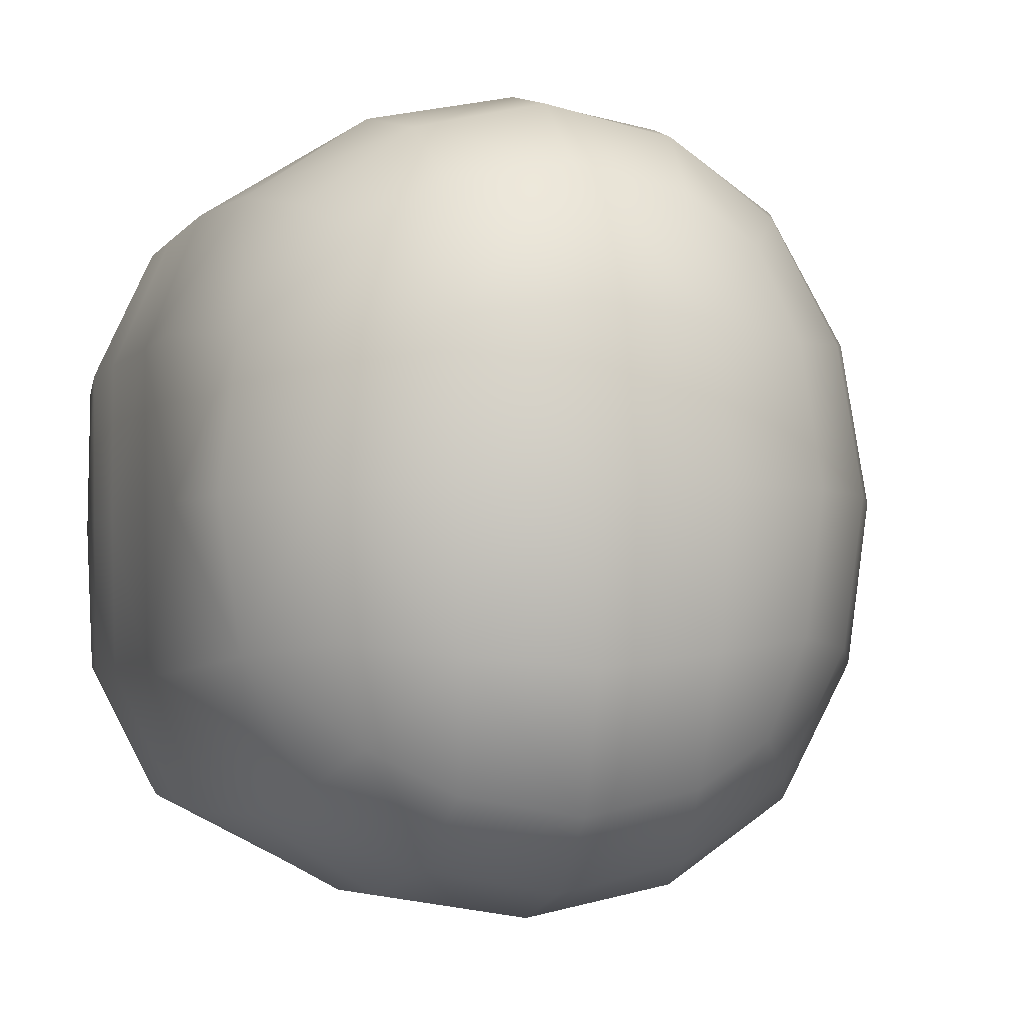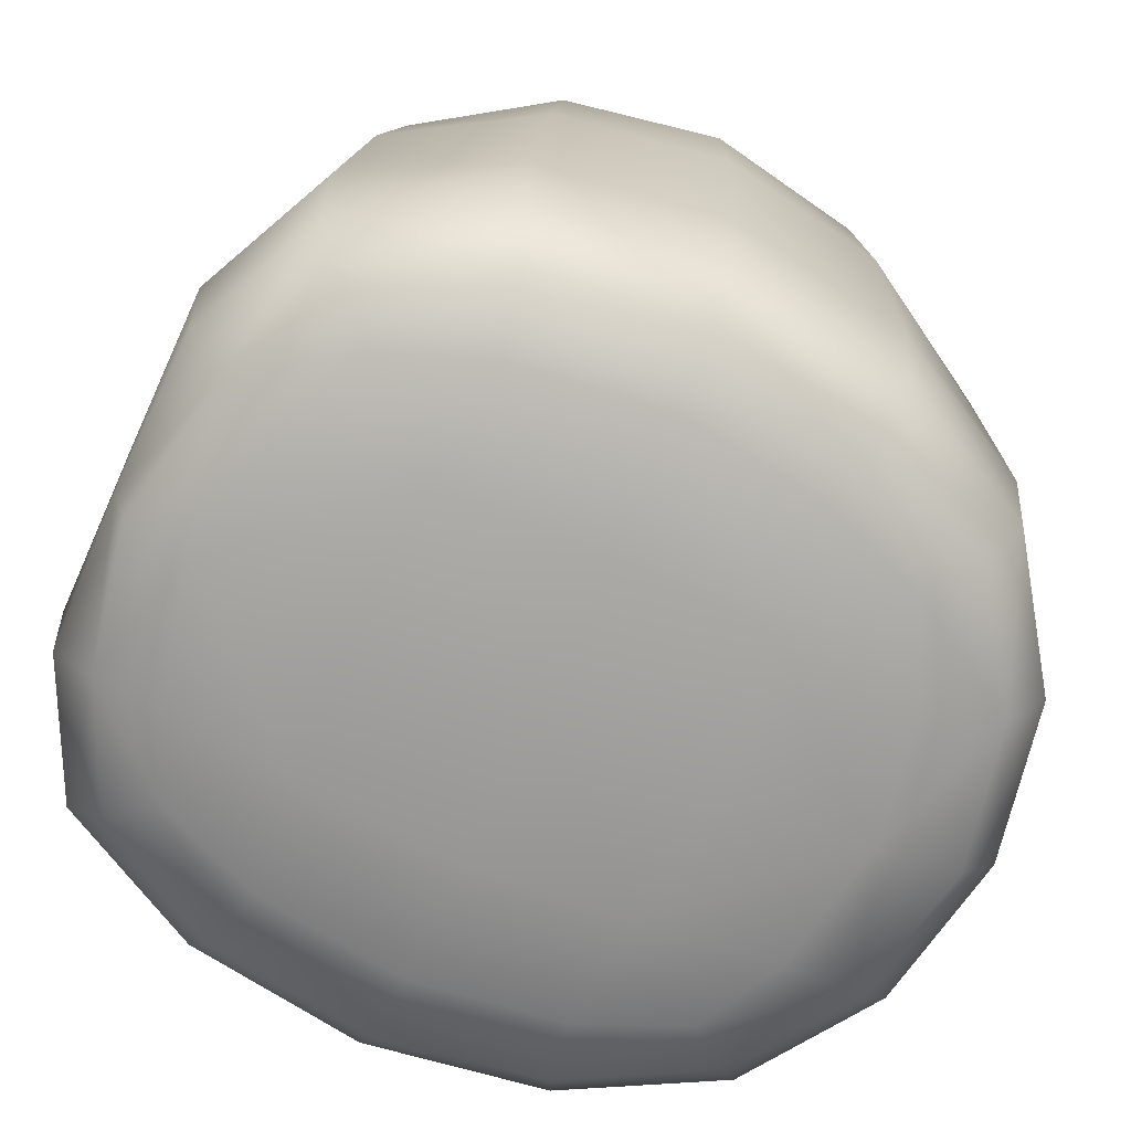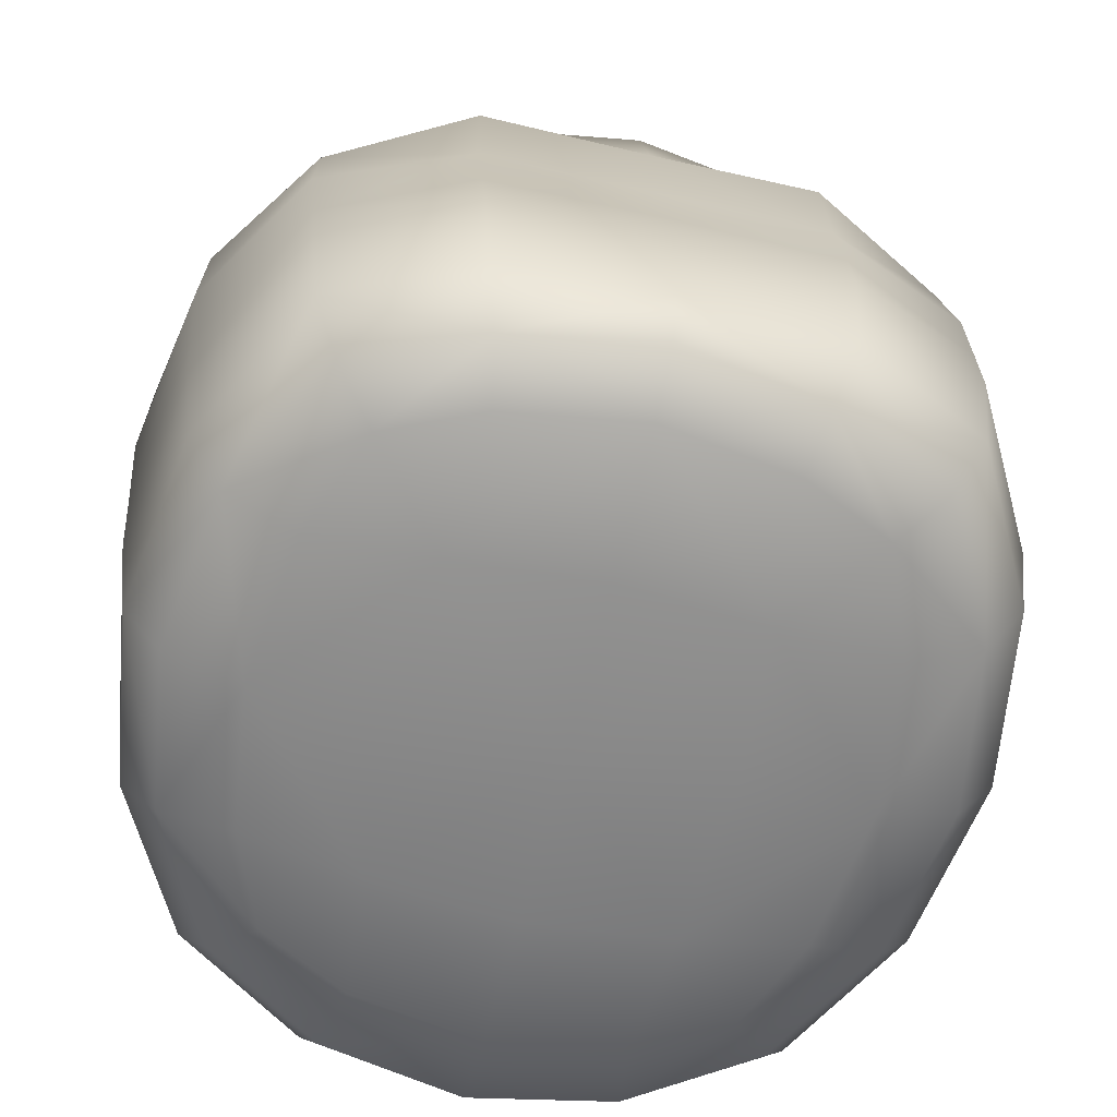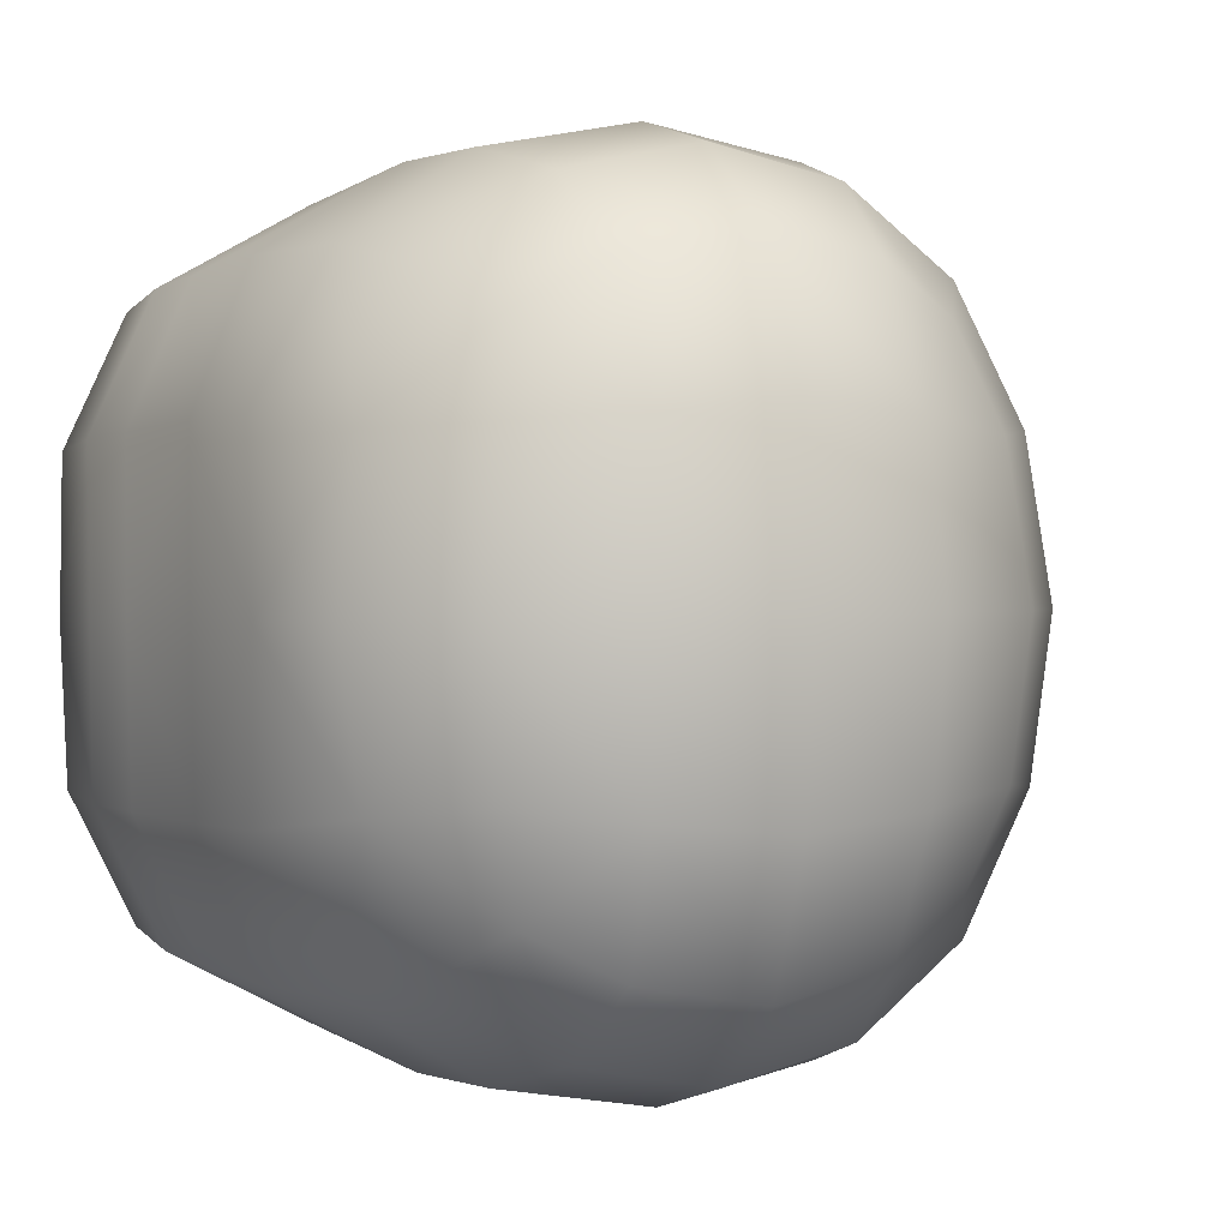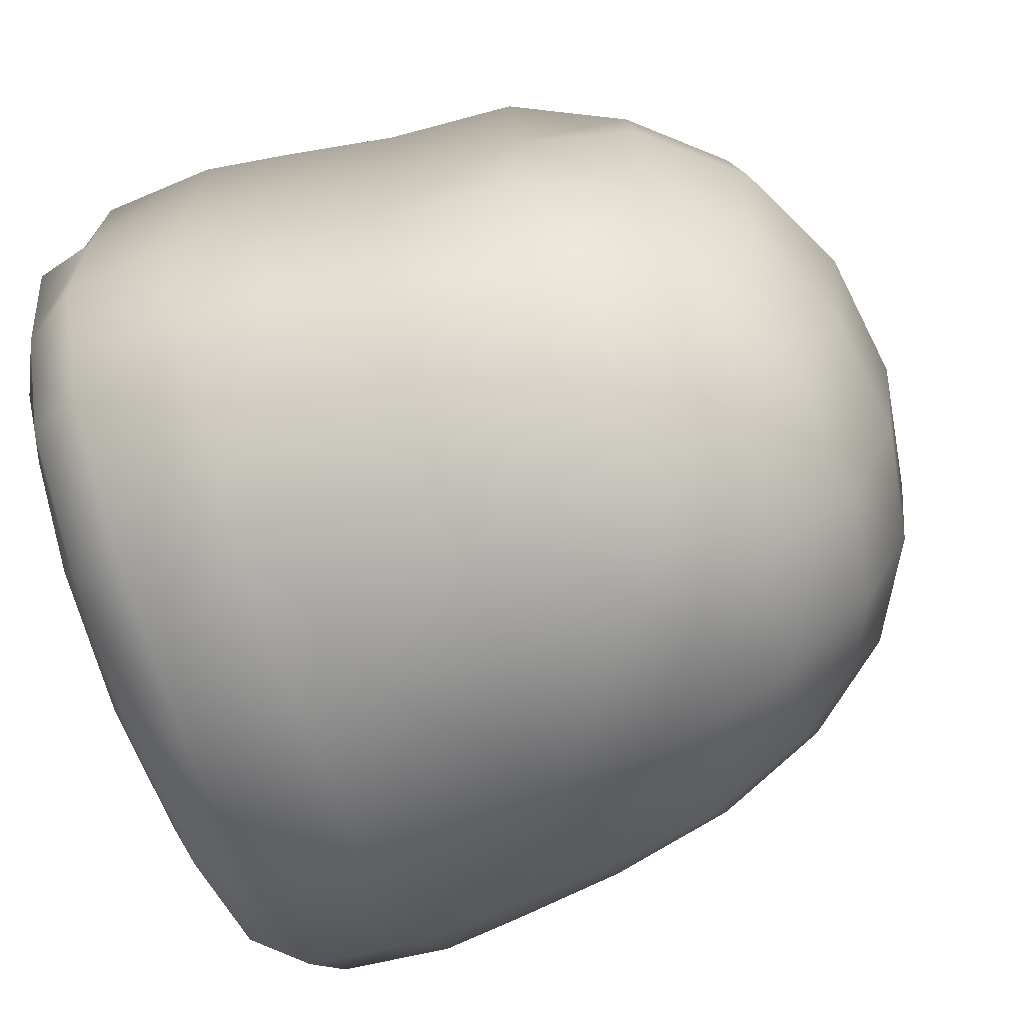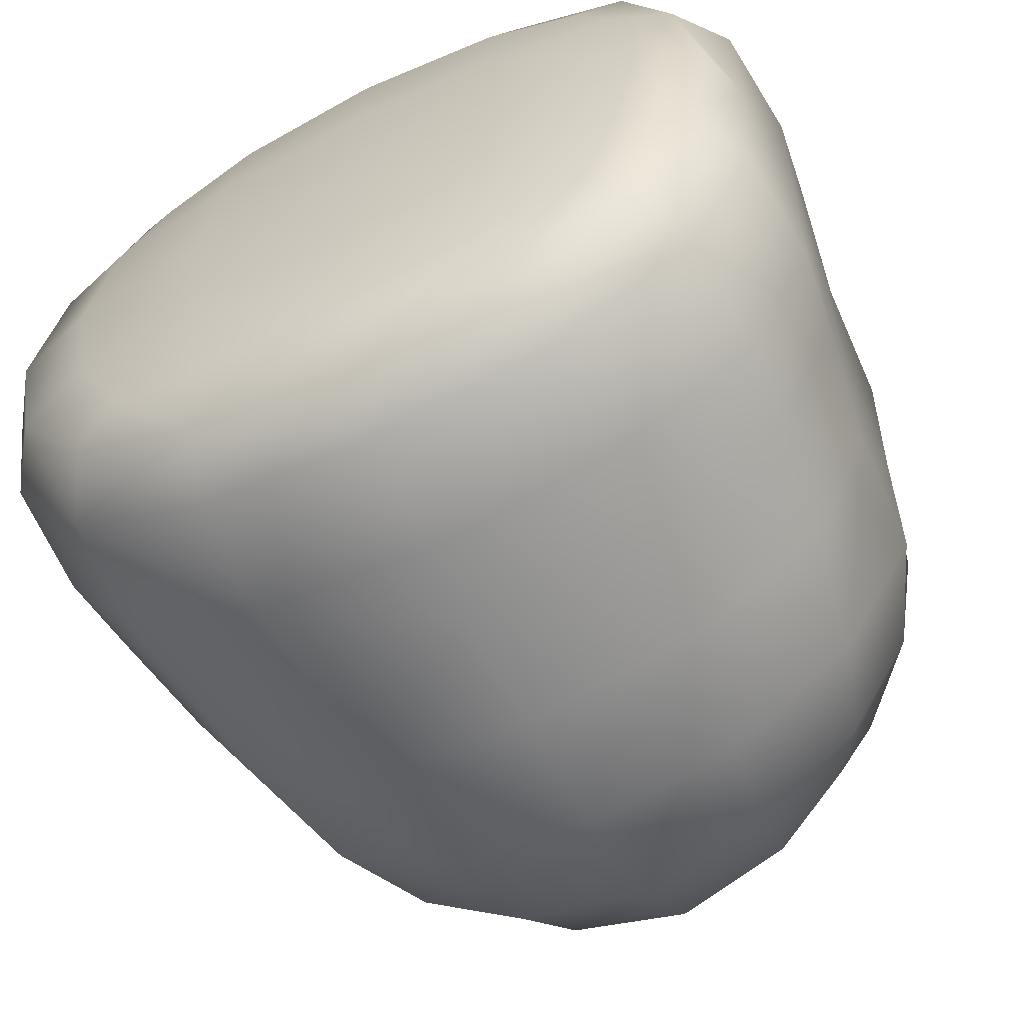
<metadata>
{"format":"obj","ext":"obj","renderer":"f3d","projection":"perspective","resolution":1024,"background":"white","views":[{"elev":-3.9,"azim":165.1,"up":"+Z"},{"elev":-71.7,"azim":156.6,"up":"+Y"},{"elev":-62.7,"azim":77.6,"up":"+Y"},{"elev":0.1,"azim":155.1,"up":"+Z"},{"elev":-69.9,"azim":108.5,"up":"+Z"},{"elev":-60.5,"azim":27.2,"up":"+Z"}]}
</metadata>
<code>
o Mesh.015_Cube-mesh.015
v 0.1464 0.5427 -0.1889
v -0.1445 0.5427 -0.184
v -0.1385 0.5427 0.1876
v 0.1524 0.5427 0.1826
v 0.4303 0.08182 -0.2074
v 0.362 0.3721 -0.1875
v 0.3679 0.3721 0.1743
v 0.4367 0.08182 0.1926
v 0.2081 0.08182 0.4632
v 0.1668 0.3721 0.4223
v -0.1454 0.3721 0.4276
v -0.1856 0.08182 0.4699
v -0.1592 0.3721 -0.4232
v 0.1531 0.3721 -0.4285
v 0.193 0.08182 -0.47
v -0.2006 0.08182 -0.4633
v -0.4523 0.08182 0.2077
v -0.3543 0.3721 0.1866
v -0.3602 0.3721 -0.1752
v -0.4587 0.08182 -0.1922
v -0.4898 -0.1555 0.2014
v -0.496 -0.1555 -0.1841
v -0.4407 -0.3572 -0.1584
v -0.4353 -0.3572 0.1739
v -0.2164 -0.1555 -0.4459
v 0.2092 -0.1555 -0.4531
v 0.186 -0.3572 -0.3918
v -0.1914 -0.3572 -0.3854
v 0.1986 -0.3572 0.3859
v 0.2237 -0.1555 0.4462
v -0.2019 -0.1555 0.4535
v -0.1788 -0.3572 0.3924
v 0.4676 -0.1555 -0.2005
v 0.4738 -0.1555 0.1849
v 0.4185 -0.3572 0.1594
v 0.4131 -0.3572 -0.1729
v 0.1896 -0.404 -0.1691
v 0.195 -0.404 0.1632
v -0.1824 -0.404 0.1696
v -0.1878 -0.404 -0.1627
v 0.00069 0.5644 -0.2011
v -0.1506 0.5644 0.001913
v 0.007165 0.5644 0.1997
v 0.1584 0.5644 -0.003343
v 0.4213 0.2359 -0.2054
v 0.3894 0.3816 -0.007028
v 0.4277 0.2359 0.1905
v 0.4343 0.08182 -0.007415
v 0.1919 0.2359 0.4593
v 0.01123 0.3816 0.4567
v -0.1694 0.2359 0.4655
v 0.0118 0.08182 0.4999
v -0.4137 0.2359 0.2048
v -0.3817 0.3816 0.006096
v -0.4201 0.2359 -0.191
v -0.4883 0.08182 0.008302
v 0.177 0.2359 -0.466
v -0.004351 0.08182 -0.5
v -0.1843 0.2359 -0.4599
v -0.003538 0.3816 -0.4577
v -0.5284 -0.1555 0.009254
v -0.4868 -0.29 -0.1766
v -0.4701 -0.359 0.008329
v -0.4809 -0.29 0.1937
v -0.004143 -0.1555 -0.4816
v 0.2054 -0.29 -0.4357
v -0.00312 -0.359 -0.4169
v -0.2121 -0.29 -0.4286
v 0.4715 -0.1555 -0.007789
v 0.4646 -0.29 0.1776
v 0.4479 -0.359 -0.007322
v 0.4586 -0.29 -0.1927
v 0.01142 -0.1555 0.482
v -0.1982 -0.29 0.4362
v 0.01036 -0.359 0.4174
v 0.2194 -0.29 0.429
v 0.2064 -0.4082 -0.003204
v 0.006502 -0.4082 0.1788
v -0.1991 -0.4082 0.003709
v 0.000735 -0.4082 -0.1783
v 0.2178 -0.05901 0.4526
v -0.1958 -0.05901 0.4596
v 0.4536 -0.05901 -0.2031
v 0.4599 -0.05901 0.1878
v 0.2031 -0.05901 -0.4595
v -0.2105 -0.05901 -0.4524
v -0.4757 -0.05901 0.2037
v -0.482 -0.05901 -0.1871
v 0.2732 0.4784 -0.1751
v 0.2787 0.4784 0.1647
v 0.1485 0.4784 0.3356
v -0.1298 0.4784 0.3403
v -0.2655 0.4784 0.1739
v -0.271 0.4784 -0.1659
v 0.1375 0.4784 -0.3415
v -0.1407 0.4784 -0.3368
v 0.3705 0.08182 0.3604
v 0.2946 0.3626 0.3272
v 0.3586 0.08182 -0.3728
v 0.2839 0.3626 -0.3378
v -0.3512 0.08182 0.3727
v -0.2762 0.3626 0.3369
v -0.363 0.08182 -0.3605
v -0.287 0.3626 -0.3281
v -0.3922 -0.1555 -0.3465
v -0.3476 -0.3554 -0.2988
v -0.3451 -0.3881 -0.1476
v -0.3402 -0.3881 0.1599
v -0.3808 -0.1555 0.3602
v -0.3377 -0.3554 0.3111
v 0.3881 -0.1555 -0.3598
v 0.345 -0.3554 -0.3106
v -0.176 -0.3881 -0.3017
v 0.1733 -0.3881 -0.3076
v 0.3995 -0.1555 0.3469
v 0.3548 -0.3554 0.2993
v 0.3524 -0.3881 0.1481
v 0.3474 -0.3881 -0.1594
v -0.1661 -0.3881 0.3082
v 0.1832 -0.3881 0.3022
v 0.003937 0.5874 -0.000747
v 0.4222 0.2383 -0.007401
v 0.0118 0.2383 0.4958
v -0.4466 0.2383 0.007394
v -0.004226 0.2383 -0.4963
v -0.5188 -0.2909 0.009142
v -0.003862 -0.2909 -0.4631
v 0.4669 -0.2909 -0.007662
v 0.01111 -0.2909 0.4636
v 0.003619 -0.4126 0.000252
v 0.01156 -0.05901 0.4887
v 0.4592 -0.05901 -0.007678
v -0.004221 -0.05901 -0.4885
v -0.5133 -0.05901 0.008897
v 0.2934 0.4956 -0.005547
v 0.00979 0.4956 0.3642
v -0.2856 0.4956 0.004304
v -0.001996 0.4956 -0.3655
v 0.3406 0.2335 0.3572
v 0.3289 0.2335 -0.369
v -0.3213 0.2335 0.3684
v -0.3331 0.2335 -0.3577
v -0.3847 -0.2892 -0.3328
v -0.3683 -0.3915 0.006592
v -0.3737 -0.2892 0.3463
v 0.381 -0.2892 -0.3458
v -0.001671 -0.3915 -0.3272
v 0.3919 -0.2892 0.3333
v 0.3755 -0.3915 -0.006088
v 0.008908 -0.3915 0.3277
v 0.377 -0.05901 -0.3647
v 0.3886 -0.05901 0.3519
v -0.3697 -0.05901 0.3649
v -0.3813 -0.05901 -0.3518
v 0.2352 0.4434 -0.2903
v 0.2445 0.4434 0.2812
v -0.2275 0.4434 0.2892
v -0.2367 0.4434 -0.2823
v -0.295 -0.3787 -0.254
v -0.2866 -0.3787 0.2645
v 0.3022 -0.3787 0.2545
v 0.2939 -0.3787 -0.264
f 1 41 121
f 1 121 44
f 1 44 135
f 1 135 89
f 1 89 155
f 1 155 95
f 1 95 138
f 1 138 41
f 2 42 121
f 2 121 41
f 2 41 138
f 2 138 96
f 2 96 158
f 2 158 94
f 2 94 137
f 2 137 42
f 3 43 121
f 3 121 42
f 3 42 137
f 3 137 93
f 3 93 157
f 3 157 92
f 3 92 136
f 3 136 43
f 4 44 121
f 4 121 43
f 4 43 136
f 4 136 91
f 4 91 156
f 4 156 90
f 4 90 135
f 4 135 44
f 5 45 122
f 5 122 48
f 5 48 132
f 5 132 83
f 5 83 151
f 5 151 99
f 5 99 140
f 5 140 45
f 6 46 122
f 6 122 45
f 6 45 140
f 6 140 100
f 6 100 155
f 6 155 89
f 6 89 135
f 6 135 46
f 7 47 122
f 7 122 46
f 7 46 135
f 7 135 90
f 7 90 156
f 7 156 98
f 7 98 139
f 7 139 47
f 8 48 122
f 8 122 47
f 8 47 139
f 8 139 97
f 8 97 152
f 8 152 84
f 8 84 132
f 8 132 48
f 9 49 123
f 9 123 52
f 9 52 131
f 9 131 81
f 9 81 152
f 9 152 97
f 9 97 139
f 9 139 49
f 10 50 123
f 10 123 49
f 10 49 139
f 10 139 98
f 10 98 156
f 10 156 91
f 10 91 136
f 10 136 50
f 11 51 123
f 11 123 50
f 11 50 136
f 11 136 92
f 11 92 157
f 11 157 102
f 11 102 141
f 11 141 51
f 12 52 123
f 12 123 51
f 12 51 141
f 12 141 101
f 12 101 153
f 12 153 82
f 12 82 131
f 12 131 52
f 13 60 125
f 13 125 59
f 13 59 142
f 13 142 104
f 13 104 158
f 13 158 96
f 13 96 138
f 13 138 60
f 14 57 125
f 14 125 60
f 14 60 138
f 14 138 95
f 14 95 155
f 14 155 100
f 14 100 140
f 14 140 57
f 15 58 125
f 15 125 57
f 15 57 140
f 15 140 99
f 15 99 151
f 15 151 85
f 15 85 133
f 15 133 58
f 16 59 125
f 16 125 58
f 16 58 133
f 16 133 86
f 16 86 154
f 16 154 103
f 16 103 142
f 16 142 59
f 17 53 124
f 17 124 56
f 17 56 134
f 17 134 87
f 17 87 153
f 17 153 101
f 17 101 141
f 17 141 53
f 18 54 124
f 18 124 53
f 18 53 141
f 18 141 102
f 18 102 157
f 18 157 93
f 18 93 137
f 18 137 54
f 19 55 124
f 19 124 54
f 19 54 137
f 19 137 94
f 19 94 158
f 19 158 104
f 19 104 142
f 19 142 55
f 20 56 124
f 20 124 55
f 20 55 142
f 20 142 103
f 20 103 154
f 20 154 88
f 20 88 134
f 20 134 56
f 21 61 126
f 21 126 64
f 21 64 145
f 21 145 109
f 21 109 153
f 21 153 87
f 21 87 134
f 21 134 61
f 22 62 126
f 22 126 61
f 22 61 134
f 22 134 88
f 22 88 154
f 22 154 105
f 22 105 143
f 22 143 62
f 23 63 126
f 23 126 62
f 23 62 143
f 23 143 106
f 23 106 159
f 23 159 107
f 23 107 144
f 23 144 63
f 24 64 126
f 24 126 63
f 24 63 144
f 24 144 108
f 24 108 160
f 24 160 110
f 24 110 145
f 24 145 64
f 25 65 127
f 25 127 68
f 25 68 143
f 25 143 105
f 25 105 154
f 25 154 86
f 25 86 133
f 25 133 65
f 26 66 127
f 26 127 65
f 26 65 133
f 26 133 85
f 26 85 151
f 26 151 111
f 26 111 146
f 26 146 66
f 27 67 127
f 27 127 66
f 27 66 146
f 27 146 112
f 162 114 27
f 162 27 112
f 27 114 147
f 27 147 67
f 28 68 127
f 28 127 67
f 28 67 147
f 28 147 113
f 28 113 159
f 28 159 106
f 28 106 143
f 28 143 68
f 29 76 129
f 29 129 75
f 29 75 150
f 29 150 120
f 29 120 161
f 29 161 116
f 29 116 148
f 29 148 76
f 30 73 129
f 30 129 76
f 30 76 148
f 30 148 115
f 30 115 152
f 30 152 81
f 30 81 131
f 30 131 73
f 31 74 129
f 31 129 73
f 31 73 131
f 31 131 82
f 31 82 153
f 31 153 109
f 31 109 145
f 31 145 74
f 32 75 129
f 32 129 74
f 32 74 145
f 32 145 110
f 32 110 160
f 32 160 119
f 32 119 150
f 32 150 75
f 33 69 128
f 33 128 72
f 33 72 146
f 33 146 111
f 33 111 151
f 33 151 83
f 33 83 132
f 33 132 69
f 34 70 128
f 34 128 69
f 34 69 132
f 34 132 84
f 34 84 152
f 34 152 115
f 34 115 148
f 34 148 70
f 35 71 128
f 35 128 70
f 35 70 148
f 35 148 116
f 35 116 161
f 35 161 117
f 35 117 149
f 35 149 71
f 36 72 128
f 36 128 71
f 36 71 149
f 36 149 118
f 162 112 36
f 162 36 118
f 36 112 146
f 36 146 72
f 37 77 130
f 37 130 80
f 37 80 147
f 37 147 114
f 162 118 37
f 162 37 114
f 37 118 149
f 37 149 77
f 38 78 130
f 38 130 77
f 38 77 149
f 38 149 117
f 38 117 161
f 38 161 120
f 38 120 150
f 38 150 78
f 39 79 130
f 39 130 78
f 39 78 150
f 39 150 119
f 39 119 160
f 39 160 108
f 39 108 144
f 39 144 79
f 40 80 130
f 40 130 79
f 40 79 144
f 40 144 107
f 40 107 159
f 40 159 113
f 40 113 147
f 40 147 80

</code>
